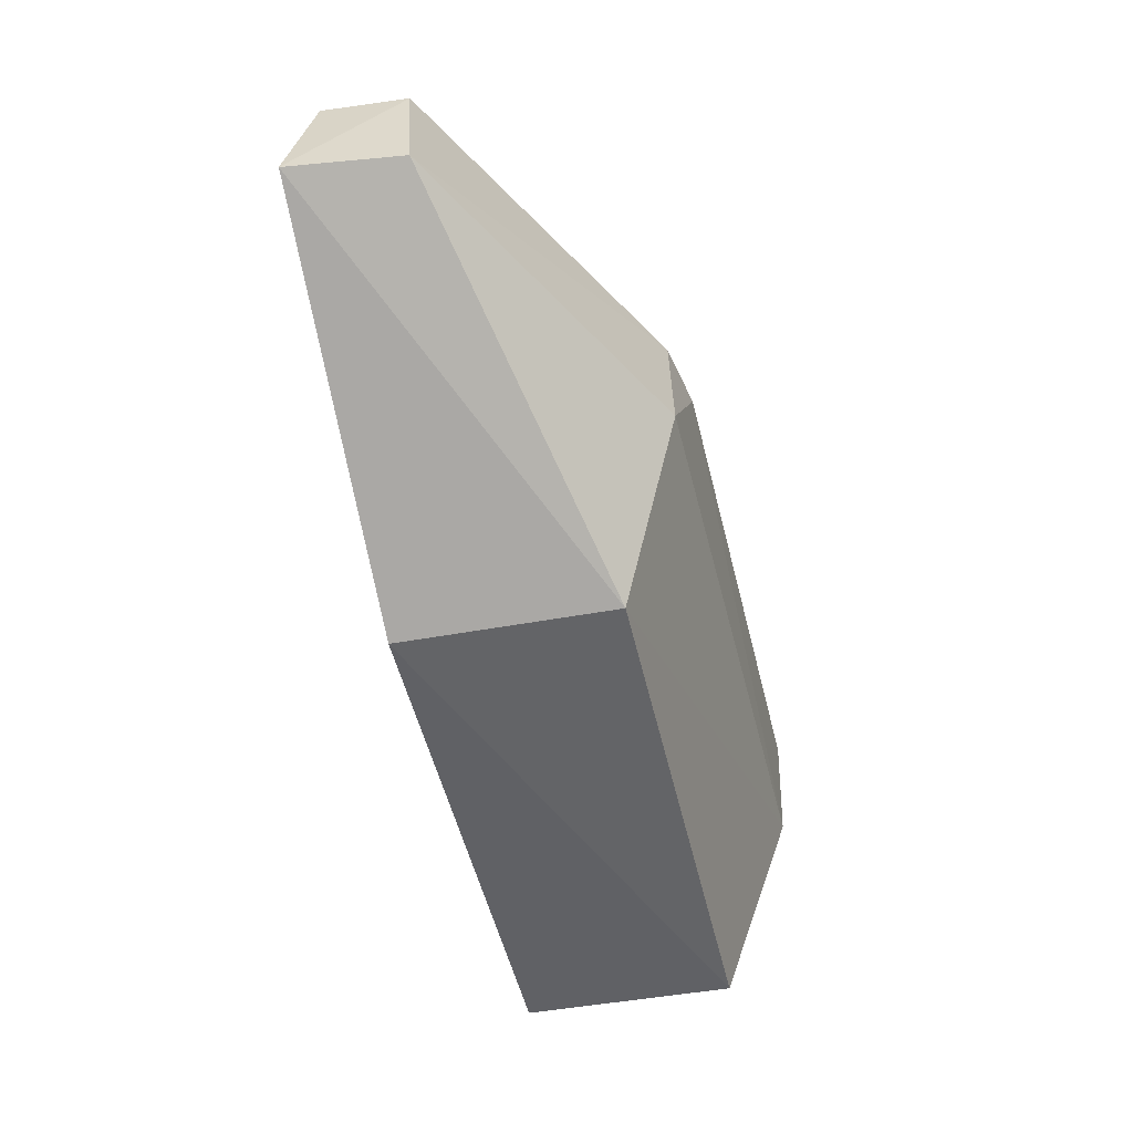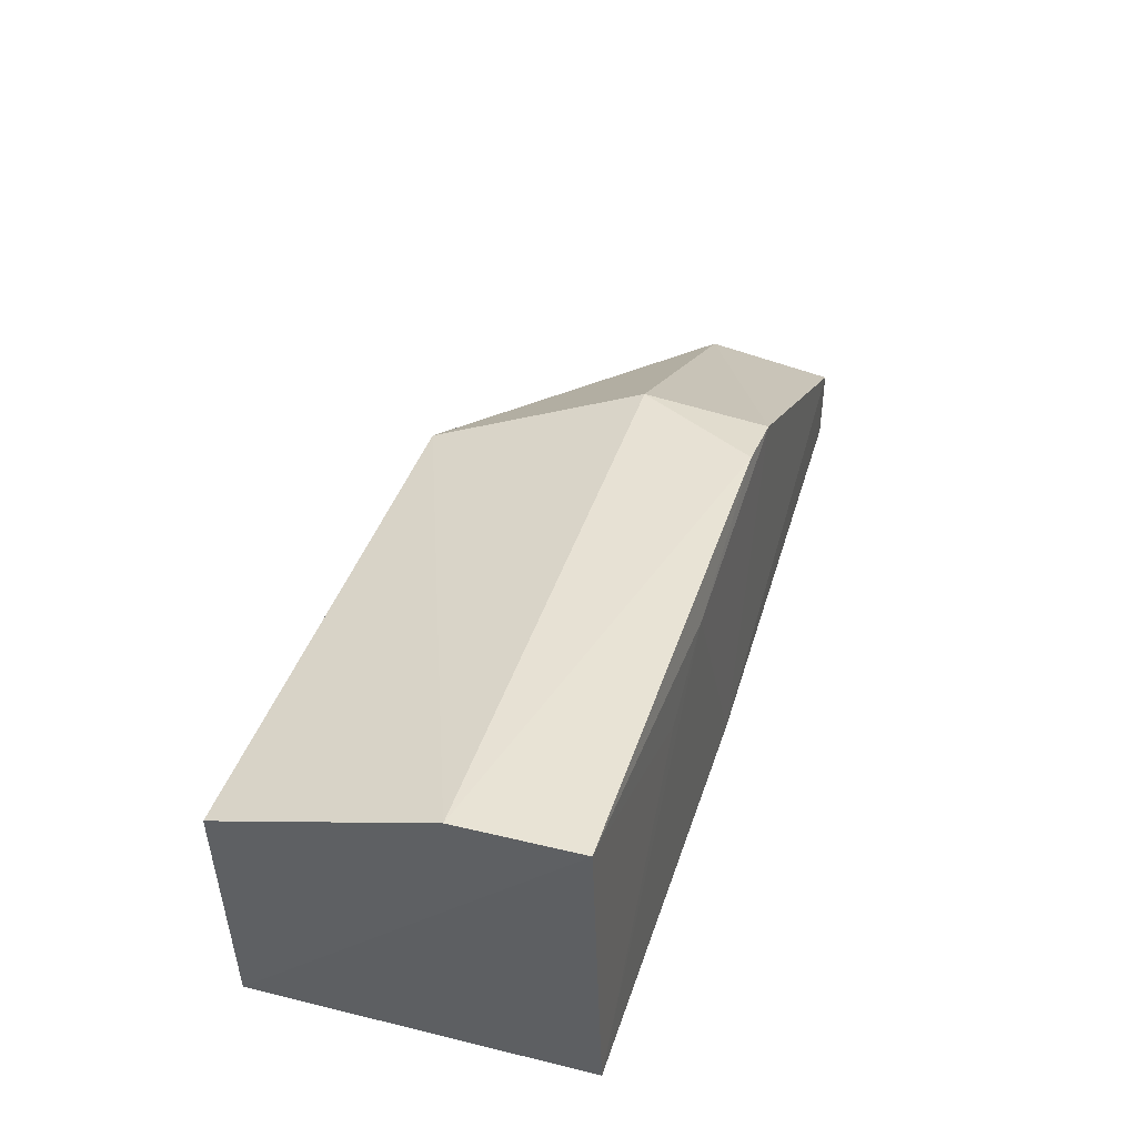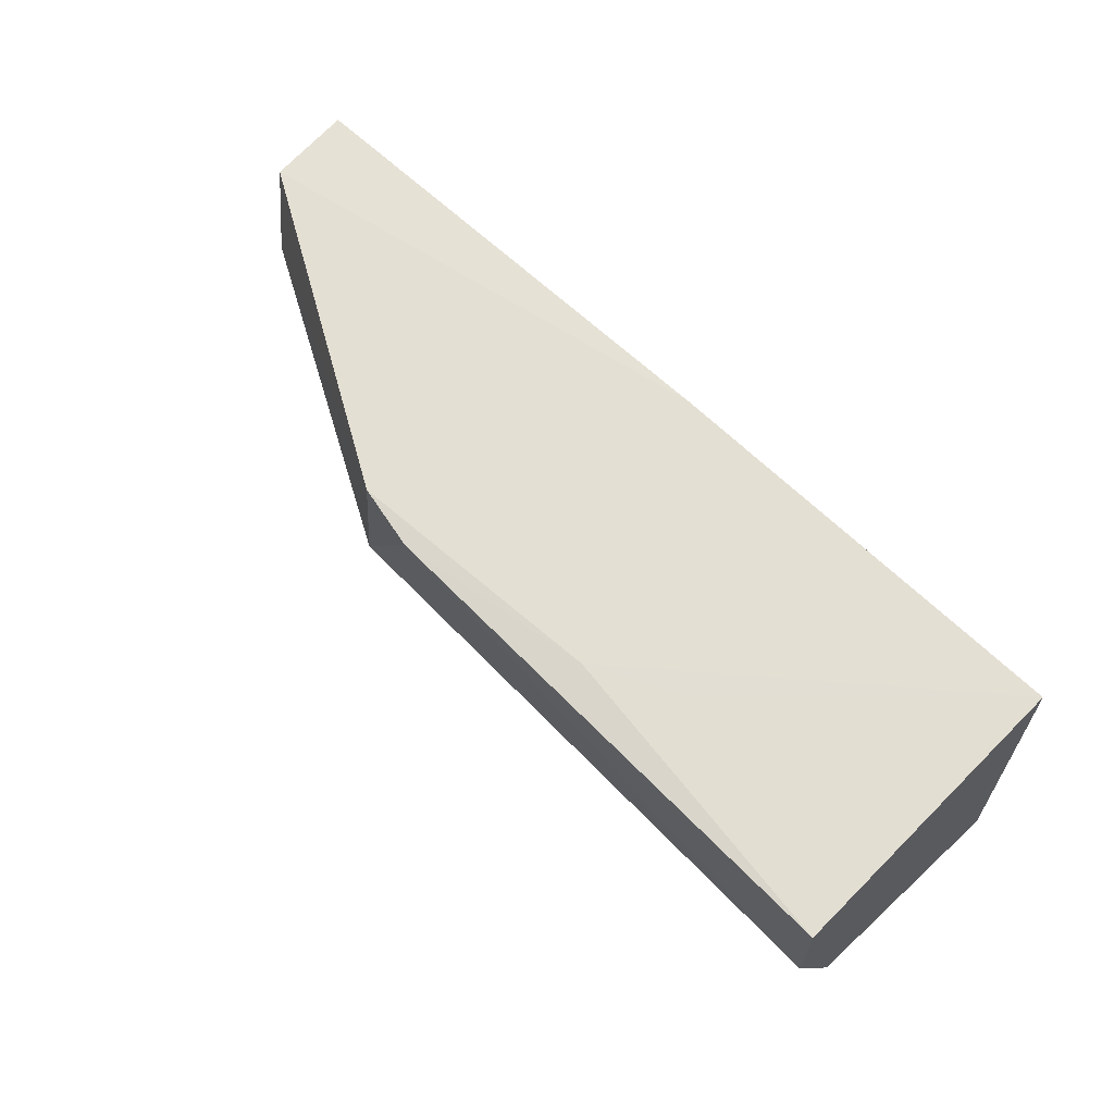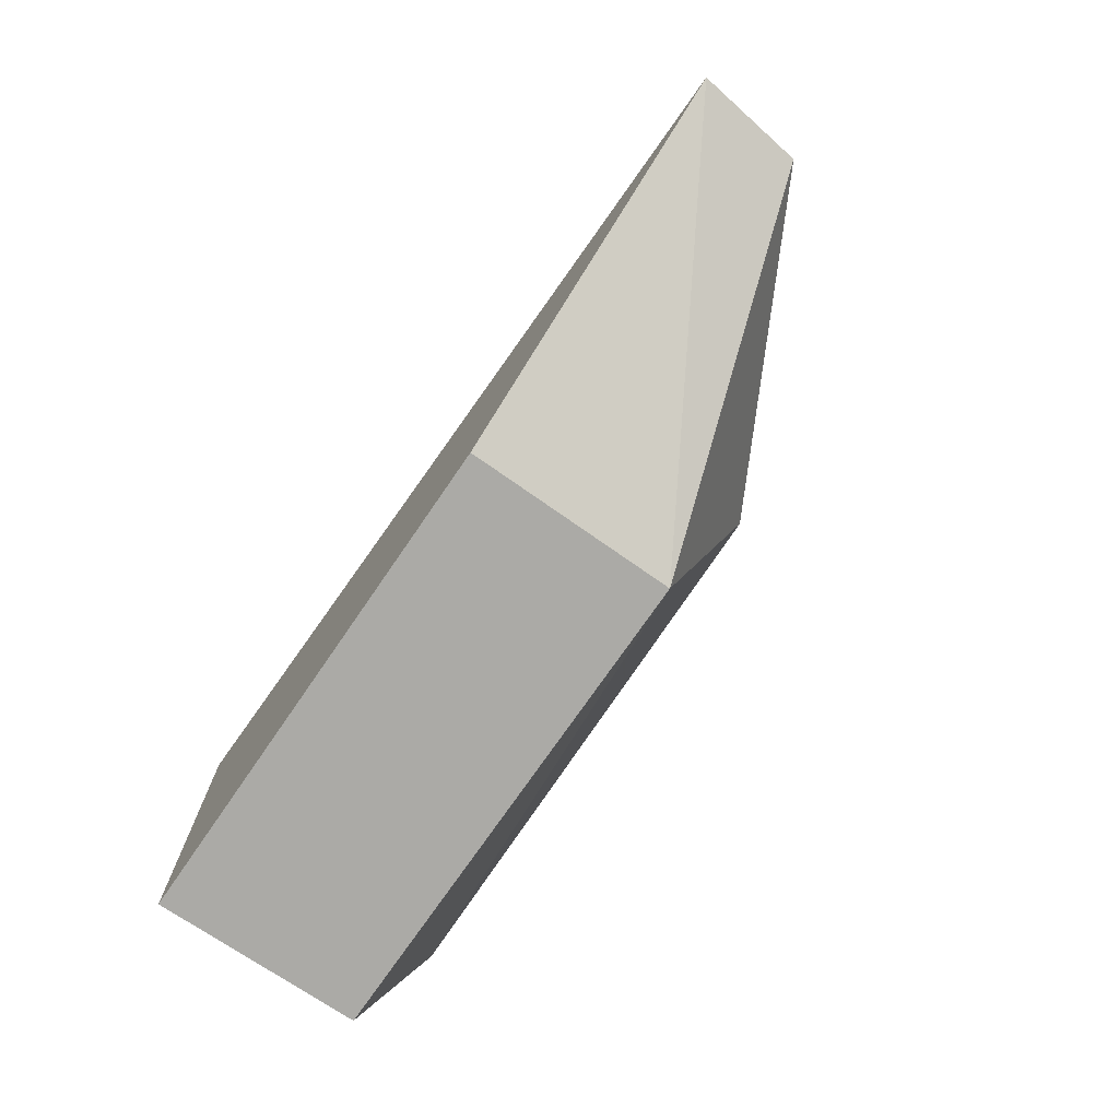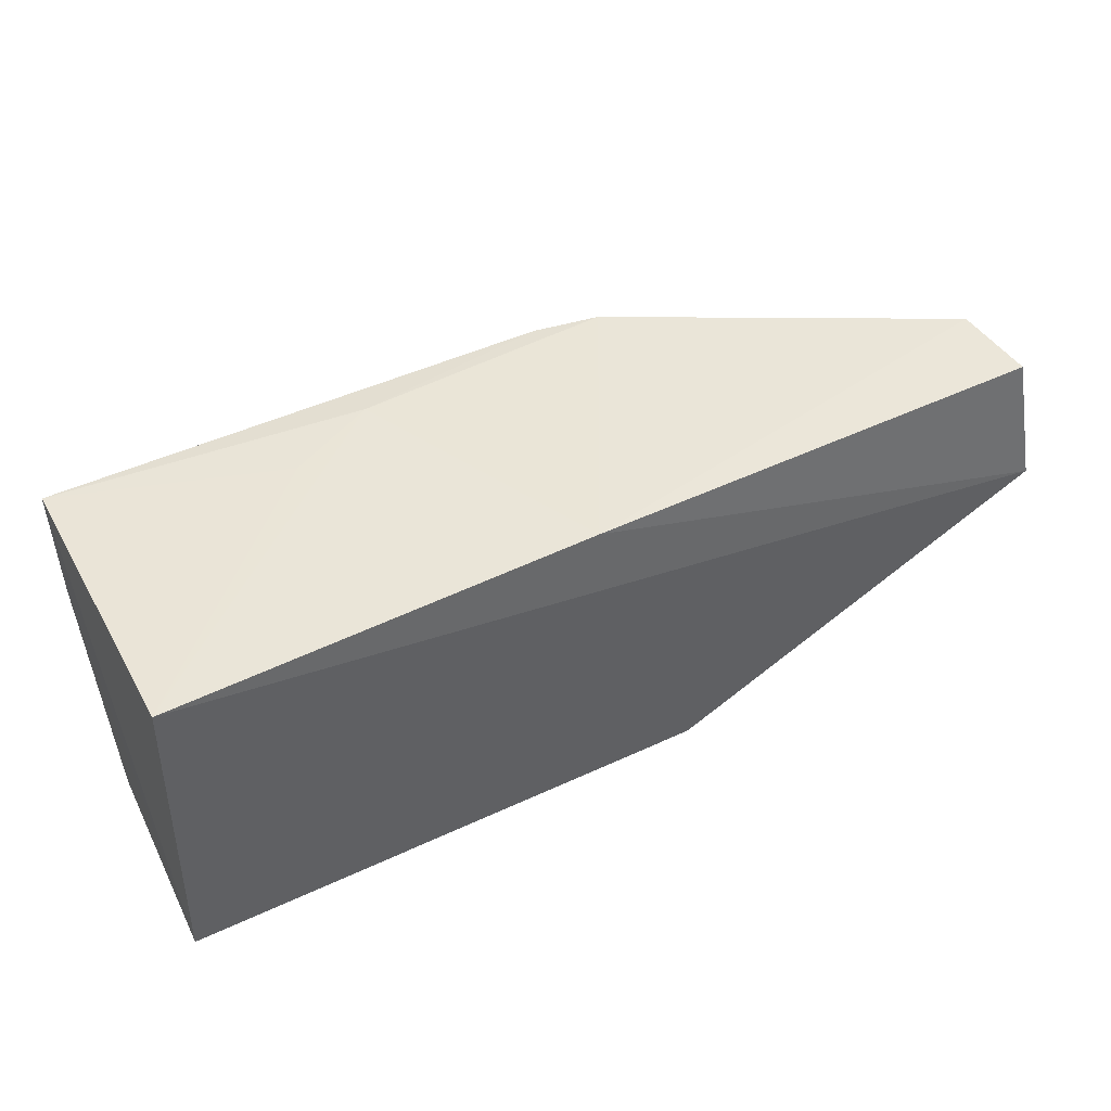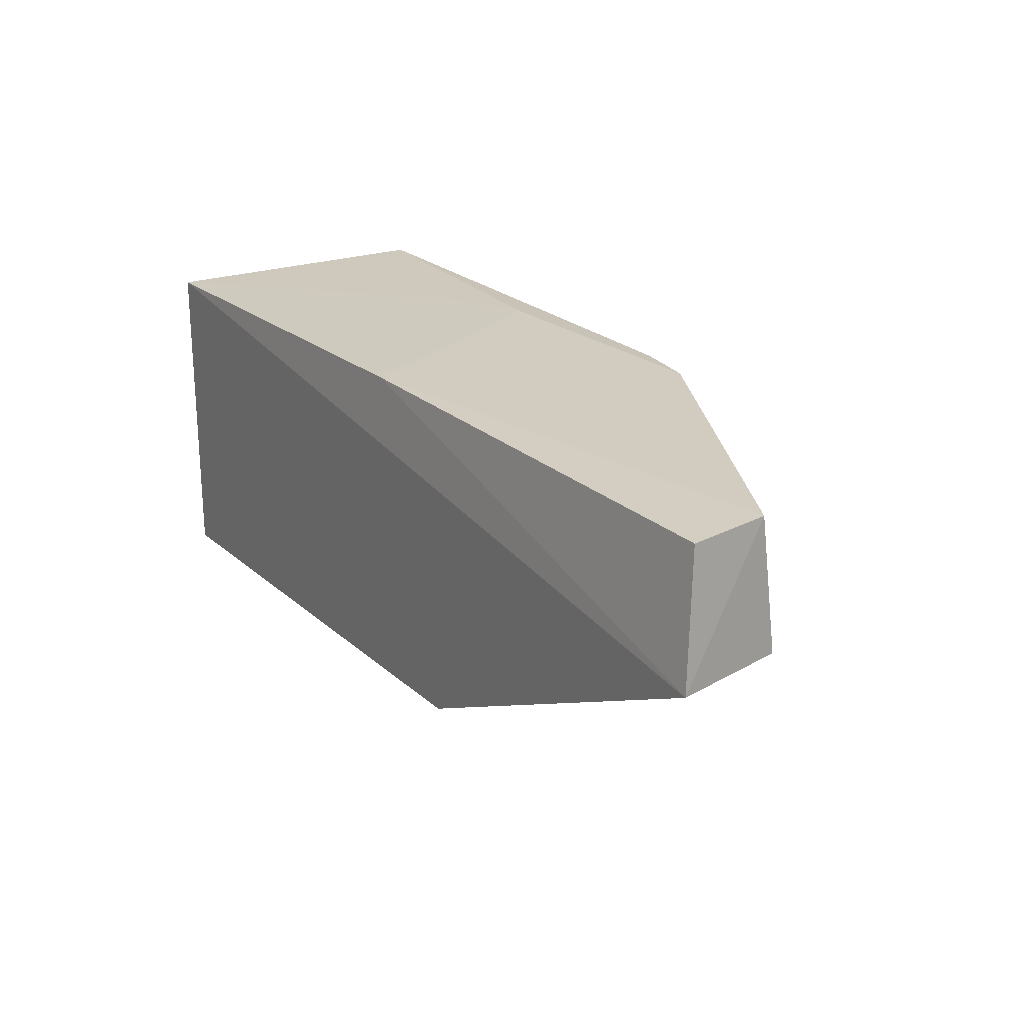
<metadata>
{"format":"obj","ext":"obj","renderer":"f3d","projection":"perspective","resolution":1024,"background":"white","views":[{"elev":-50.8,"azim":-77.0,"up":"+Y"},{"elev":43.4,"azim":107.3,"up":"+Z"},{"elev":65.0,"azim":45.1,"up":"+Y"},{"elev":-73.9,"azim":-124.6,"up":"+Y"},{"elev":46.8,"azim":152.2,"up":"+Y"},{"elev":24.5,"azim":-125.6,"up":"+Y"}]}
</metadata>
<code>
v 0.02612 0.09766 0.1067
v 0.02614 0.06251 0.09852
v 0.02613 0.09882 0.0756
v -0.06737 0.09869 0.07753
v -0.03412 0.08508 0.1052
v -0.02889 0.0643 0.07566
v -0.006007 0.09851 0.103
v 0.02704 0.0639 0.07576
v 0.02611 0.08493 0.1063
v -0.06924 0.08484 0.07558
v -0.02883 0.06353 0.09858
v 0.003159 0.0985 0.0984
v -0.01787 0.09938 0.07633
v -0.02649 0.09812 0.1062
v -0.06773 0.08486 0.08743
v -0.06667 0.09875 0.08631
v -0.03329 0.09835 0.1048
f 8 3 1
f 8 6 3
f 8 2 6
f 9 8 1
f 9 2 8
f 10 3 6
f 11 6 2
f 11 10 6
f 11 9 5
f 11 2 9
f 12 7 1
f 12 1 3
f 12 3 7
f 13 7 3
f 13 10 4
f 13 3 10
f 14 1 7
f 14 9 1
f 14 5 9
f 15 11 5
f 15 10 11
f 16 13 4
f 16 4 10
f 16 10 15
f 17 7 13
f 17 13 16
f 17 14 7
f 17 5 14
f 17 16 15
f 17 15 5

</code>
